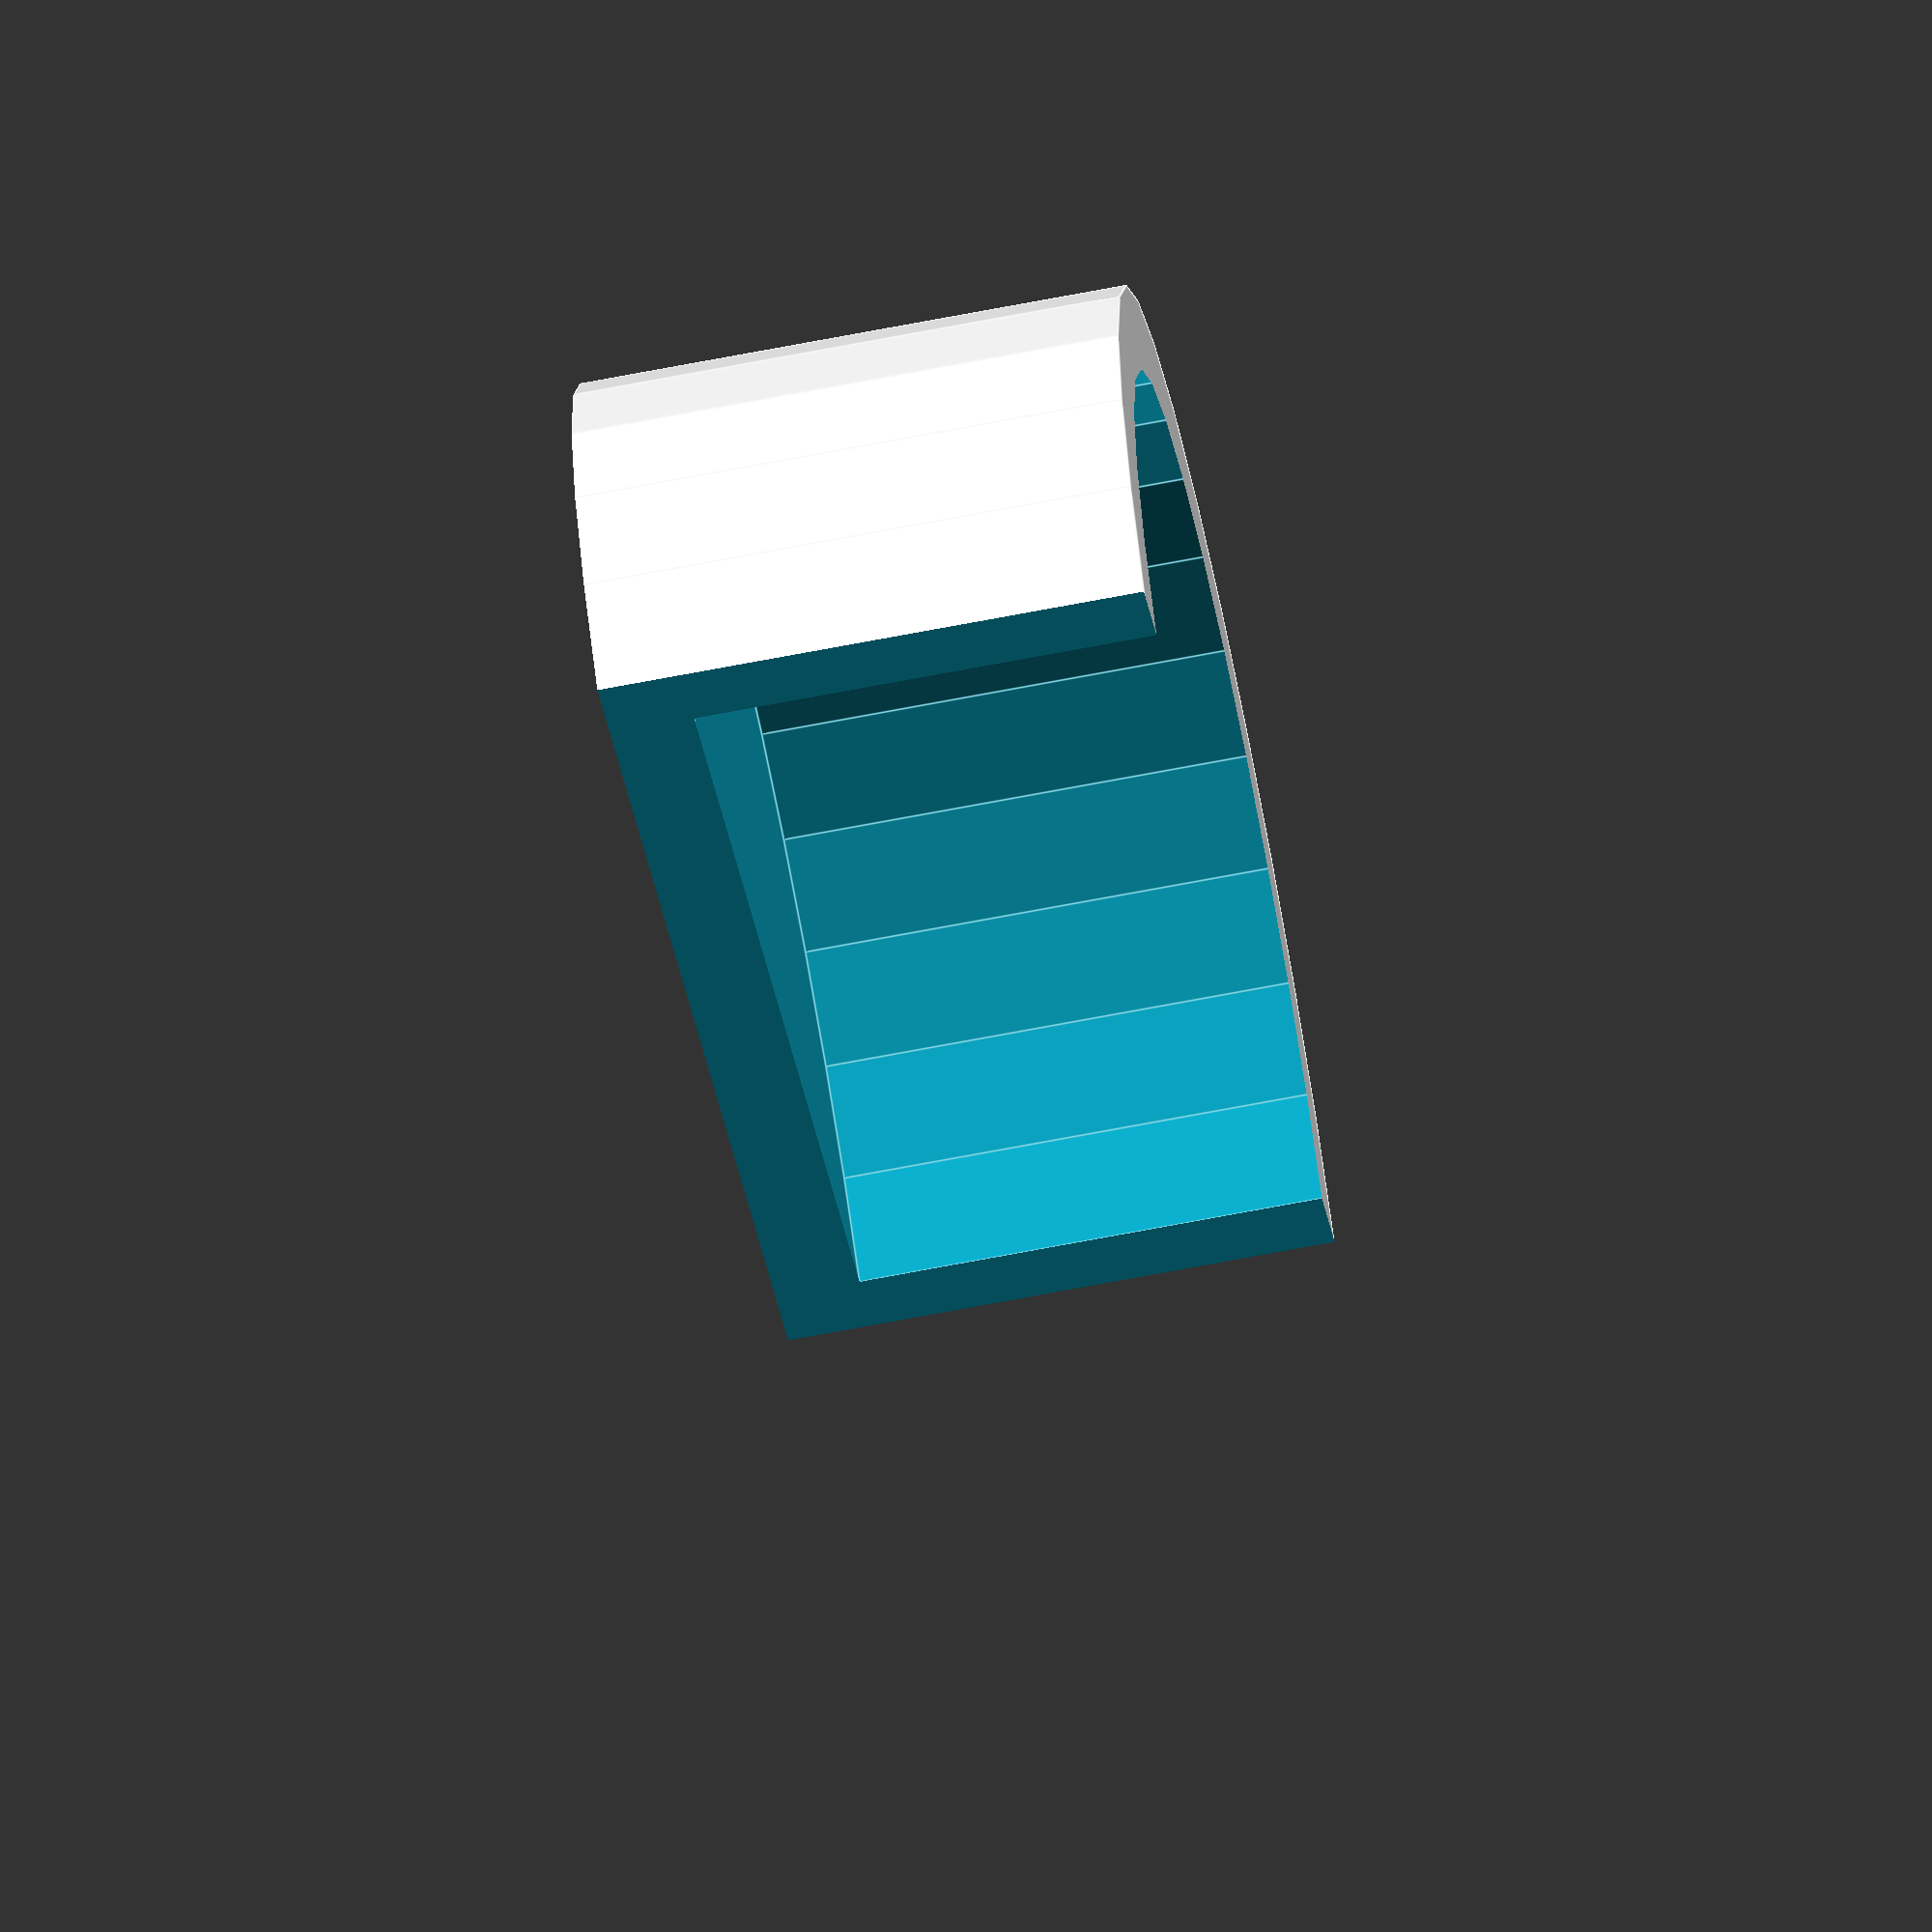
<openscad>
difference(){
cylinder(d=30,h=11+2);
translate([-25,0,-1])
cube(50);
translate([0,0,2])
cylinder(d=26,h=12);
}
</openscad>
<views>
elev=249.5 azim=321.8 roll=259.1 proj=o view=edges
</views>
